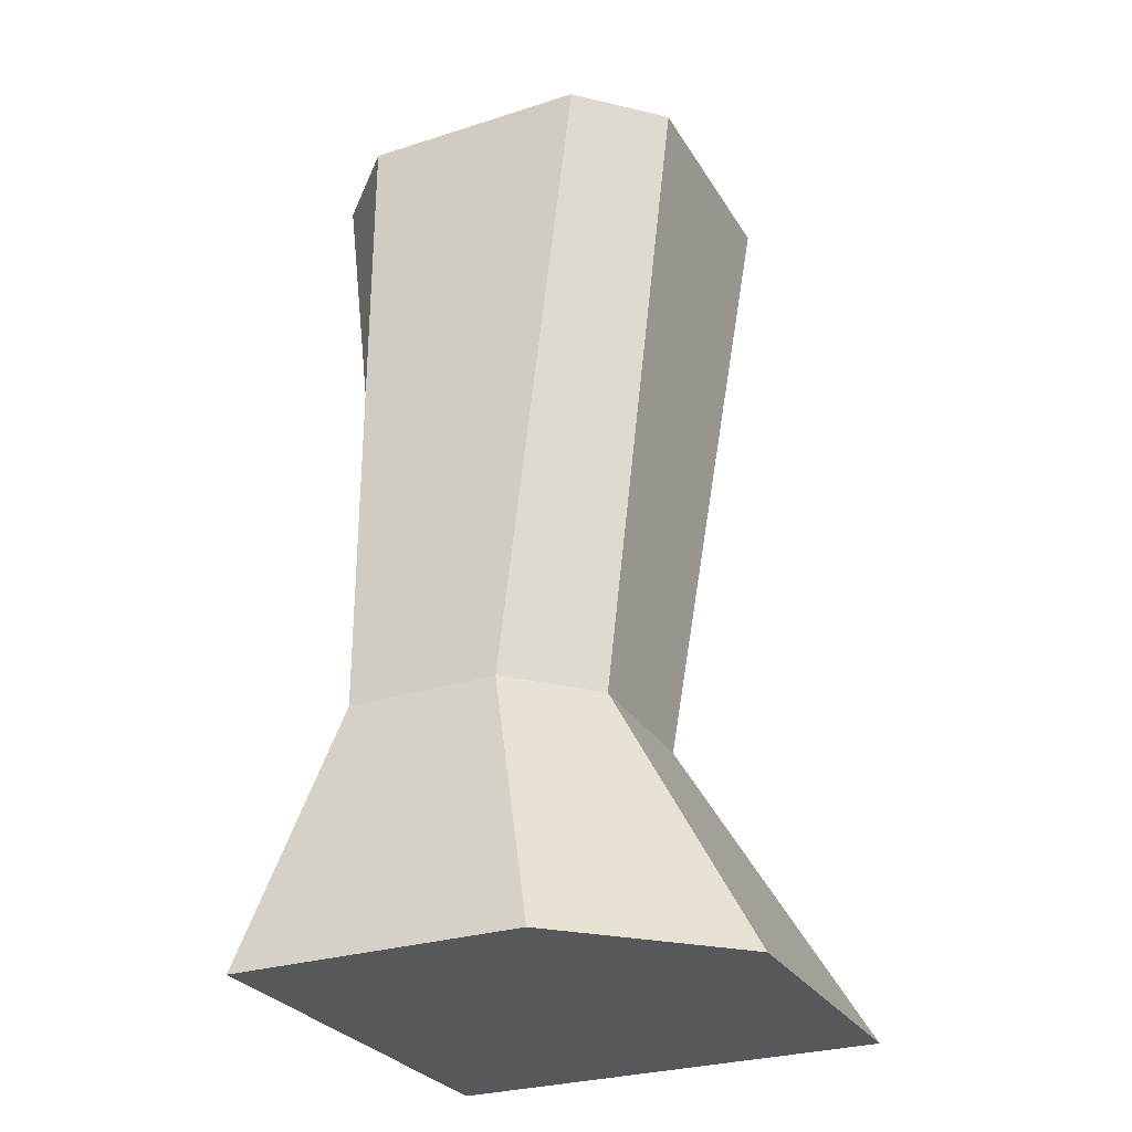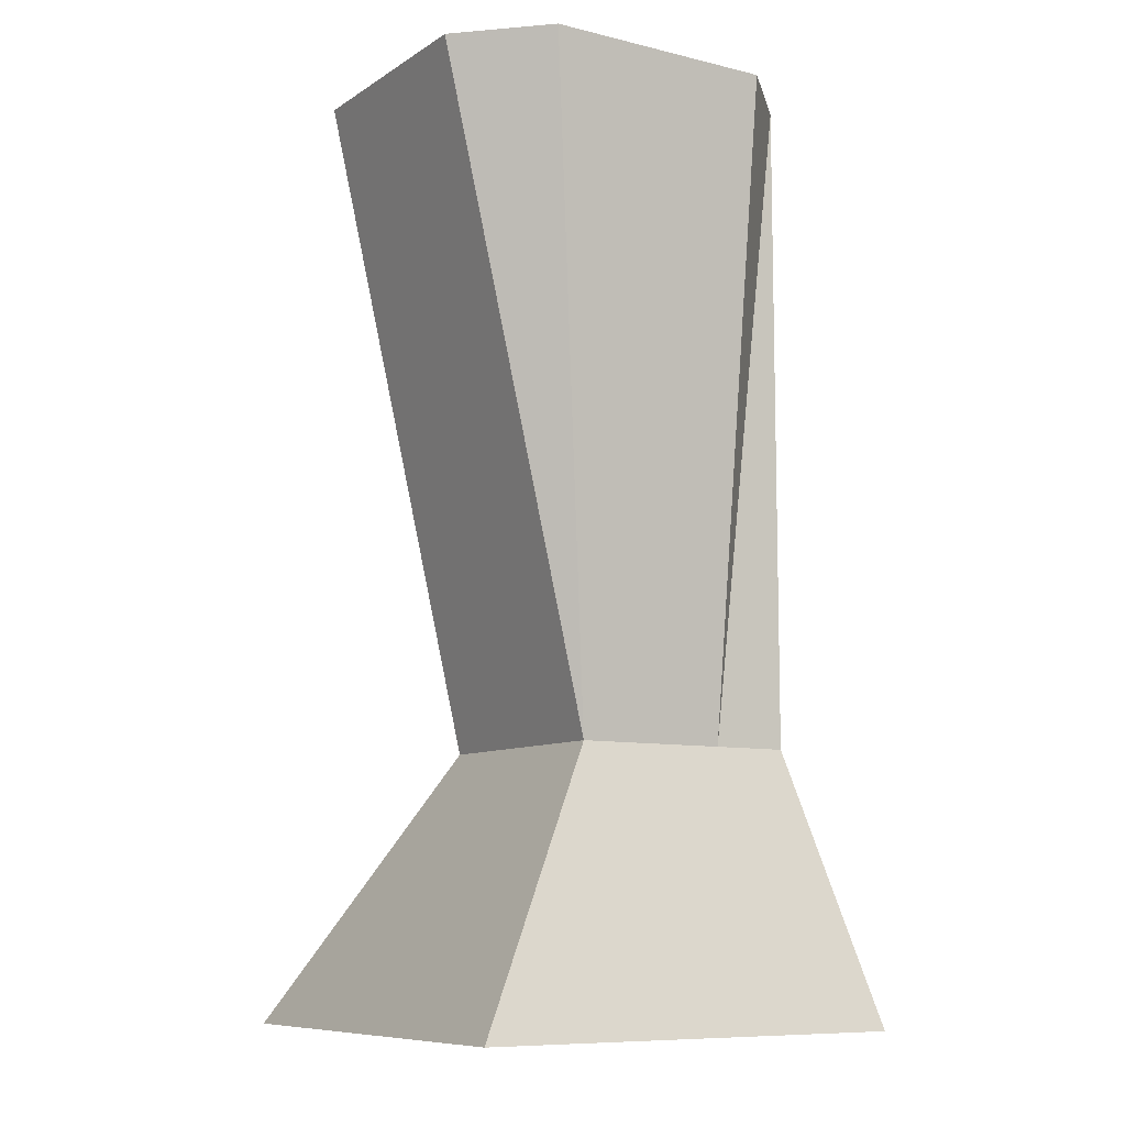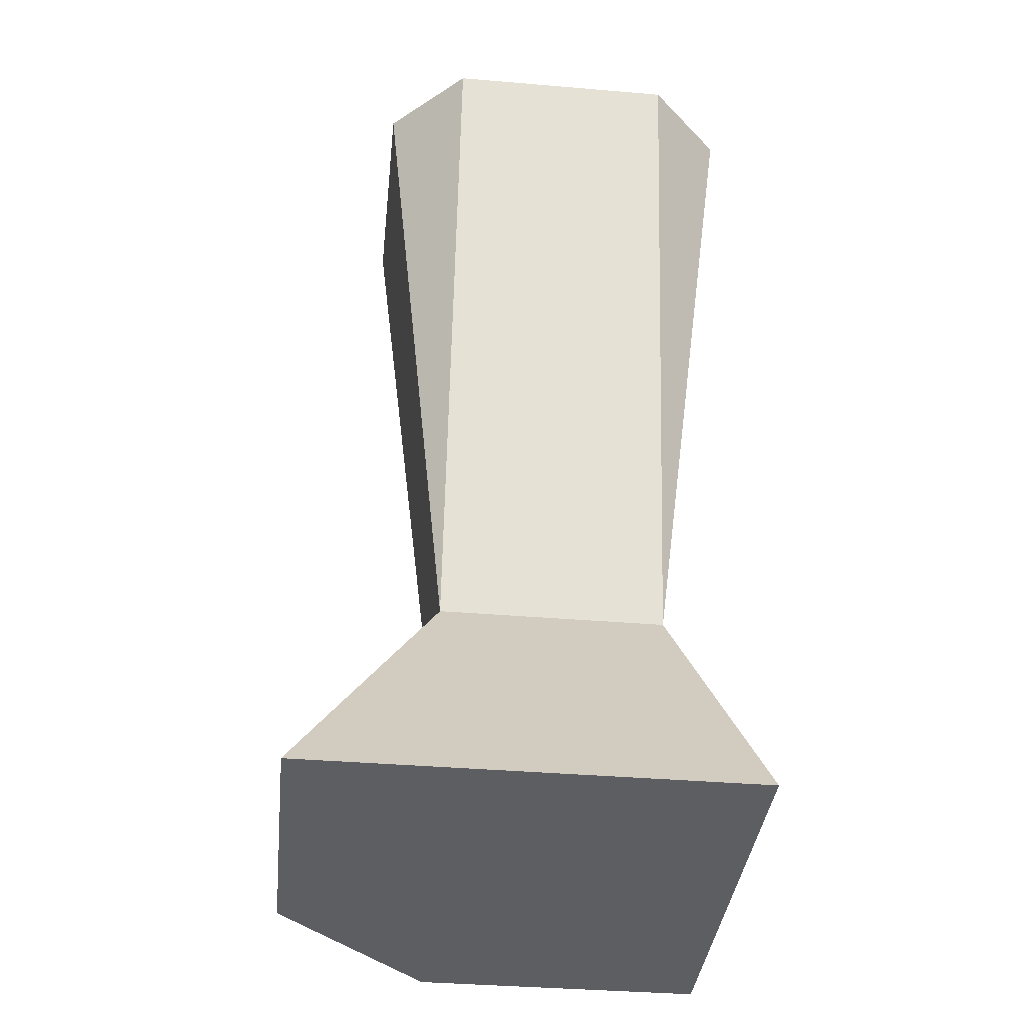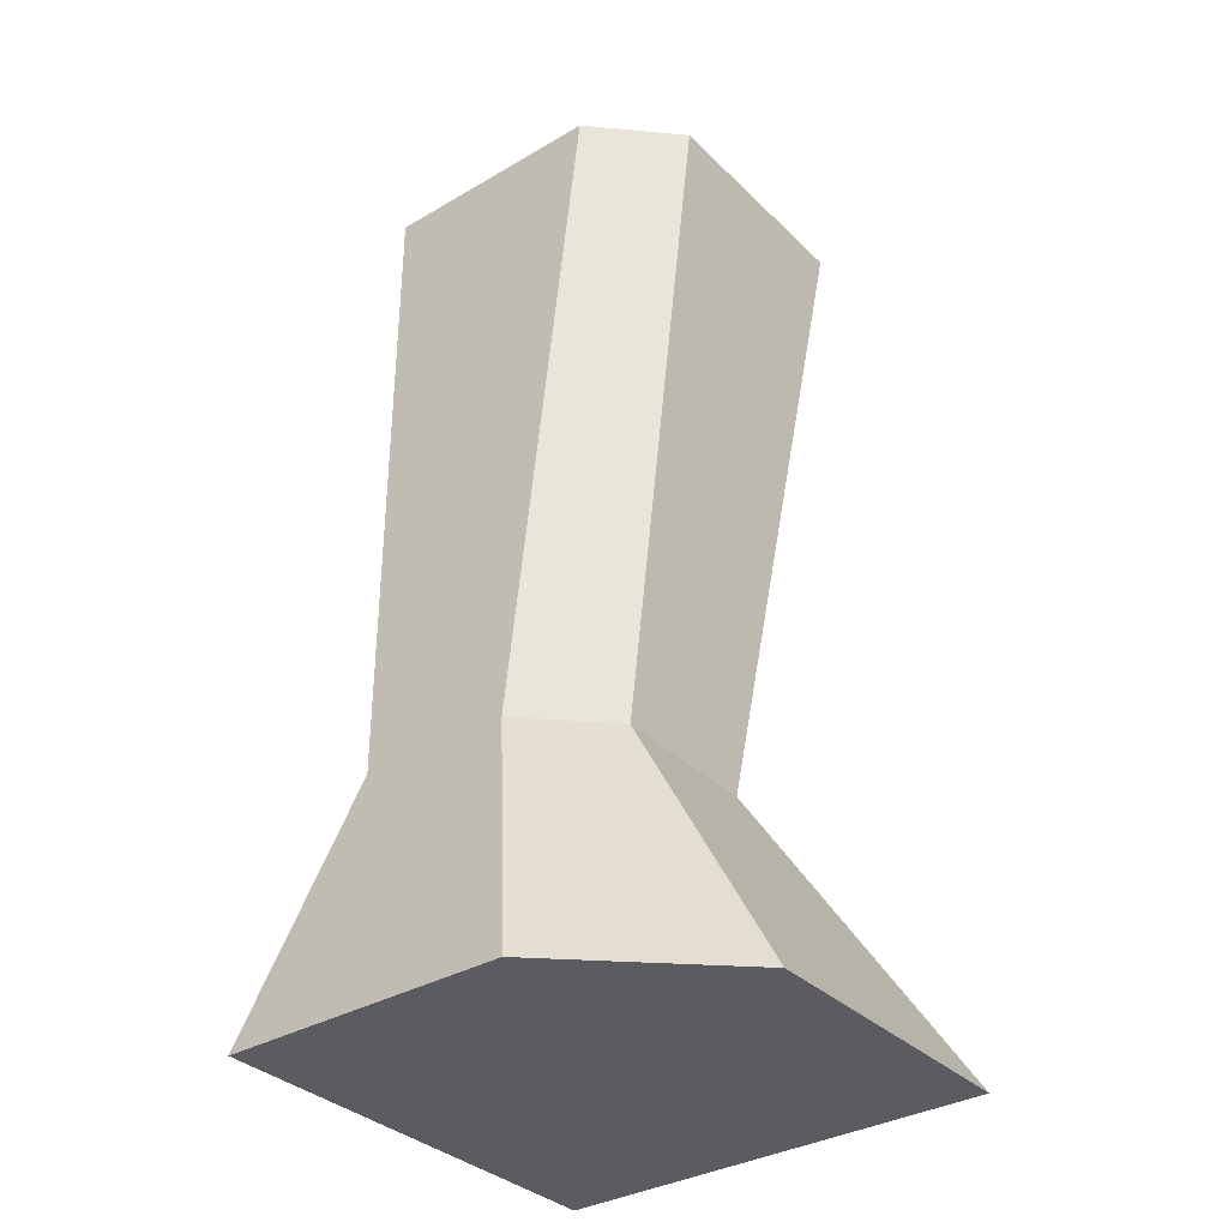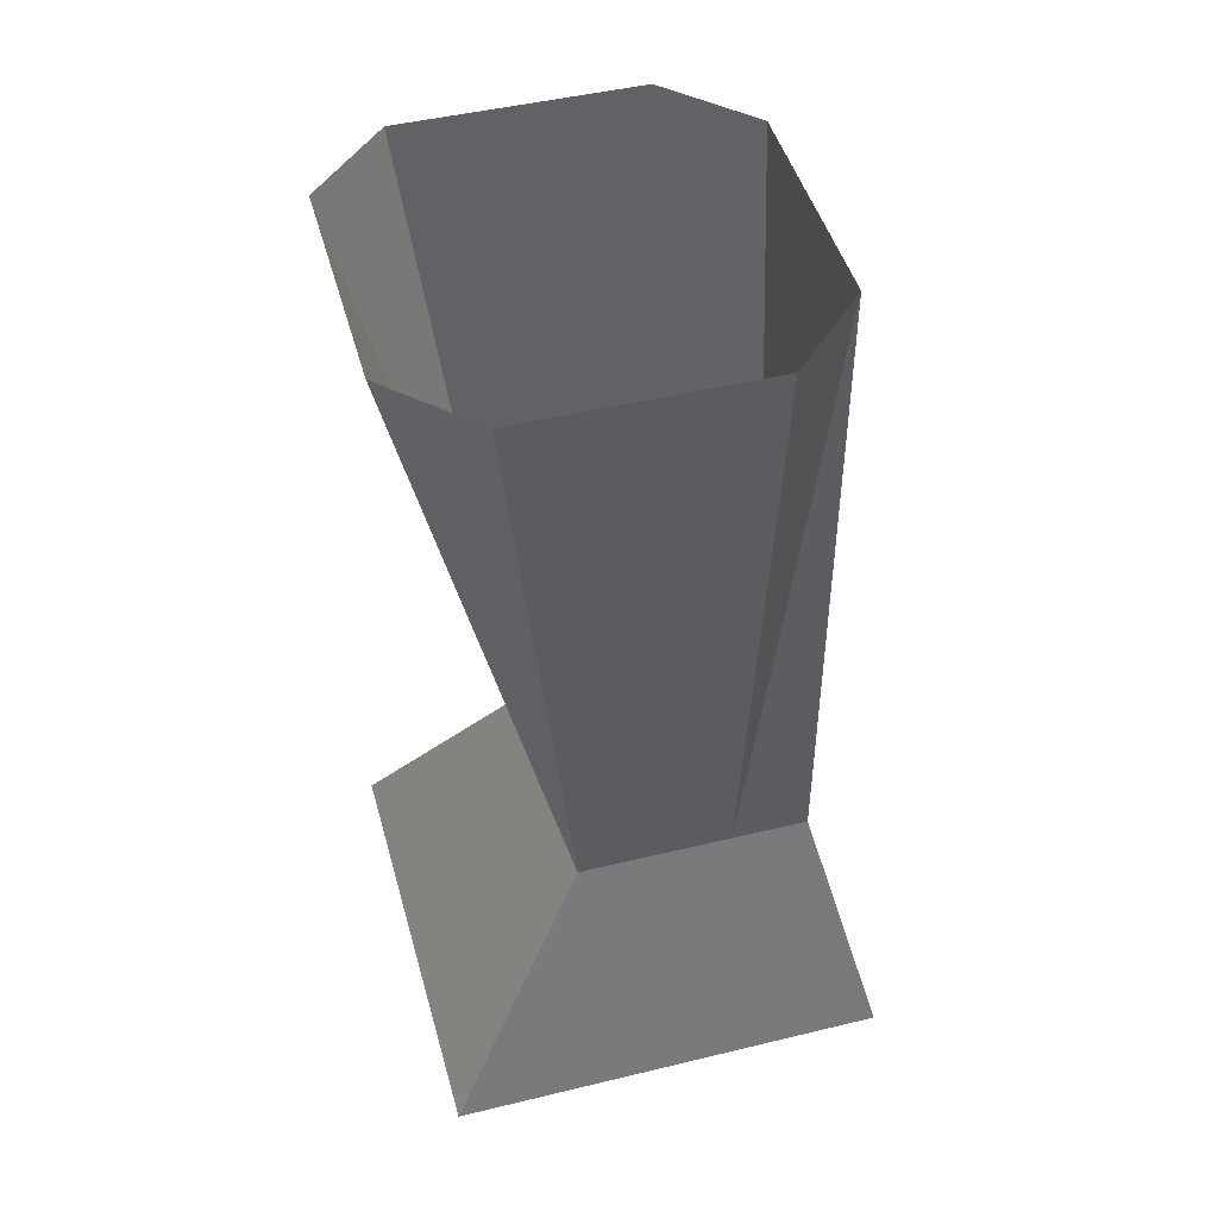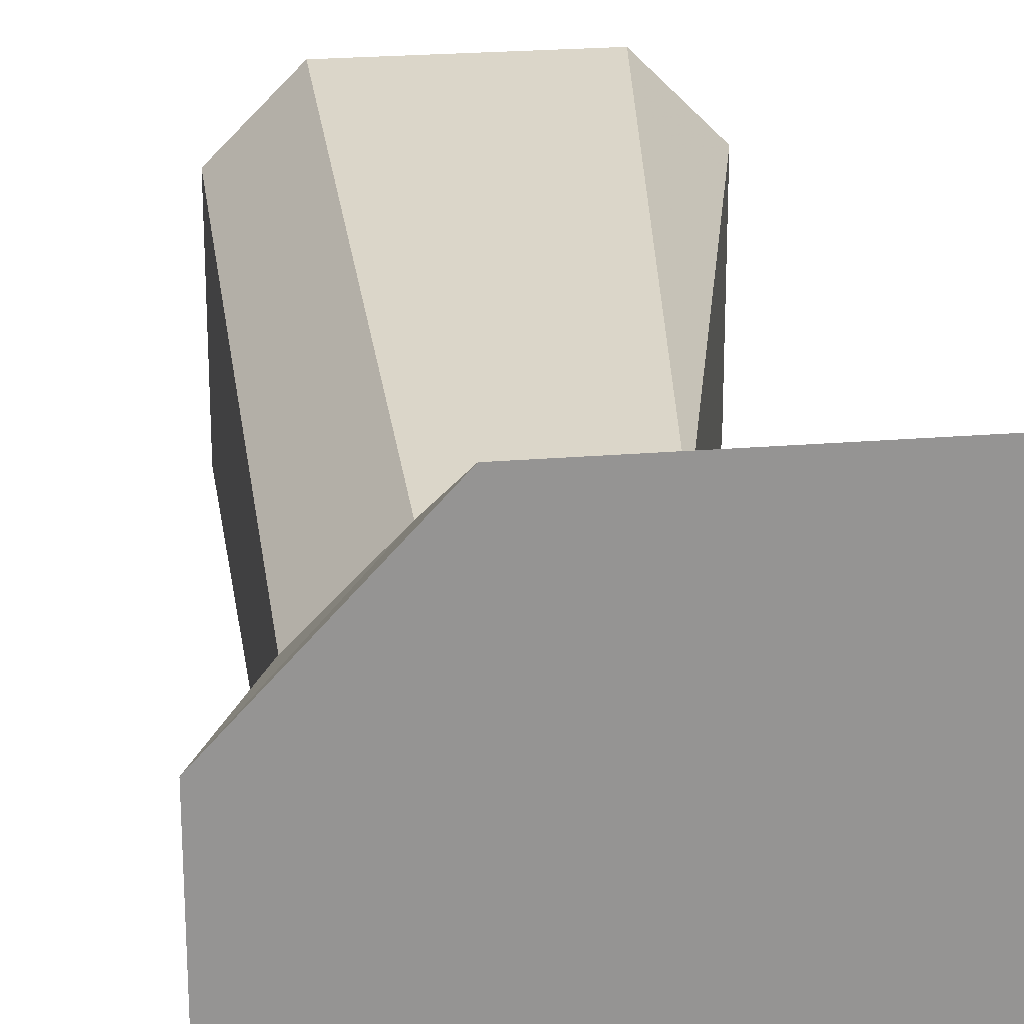
<metadata>
{"format":"obj","ext":"obj","renderer":"f3d","projection":"perspective","resolution":1024,"background":"white","views":[{"elev":-28.6,"azim":-64.5,"up":"+Y"},{"elev":-9.1,"azim":147.5,"up":"+Y"},{"elev":-38.2,"azim":83.9,"up":"+Y"},{"elev":-34.6,"azim":-51.9,"up":"+Y"},{"elev":46.7,"azim":164.6,"up":"+Y"},{"elev":23.2,"azim":-8.1,"up":"+Z"}]}
</metadata>
<code>
o object/stone_stand
v 8 0 24
v -16 0 24
v -16 -68 16
v 0 -68 16
v 16 0 16
v 0 -68 8
v 16 0 -8
v 0 -68 -8
v 8 0 -16
v -16 0 -16
v -16 -68 -8
v -24 0 -8
v -24 -68 -8
v -24 0 16
v -24 -68 8
v -31 -96 15
v -16 -96 31
v 15 -96 31
v 15 -96 -15
v -31 -96 -15
f 1 2 3
f 1 3 4
f 1 4 5
f 5 4 6
f 5 6 7
f 7 6 8
f 7 8 9
f 9 8 10
f 10 8 11
f 10 11 12
f 12 11 13
f 12 13 14
f 14 13 15
f 14 15 2
f 2 15 3
f 3 15 16
f 3 16 17
f 3 17 4
f 4 17 18
f 4 18 8
f 8 18 19
f 8 19 13
f 13 19 20
f 13 20 15
f 15 20 16
f 16 20 19
f 16 19 18
f 16 18 17
f 16 17 17
f 17 17 3
f 17 3 3
f 9 8 8

</code>
